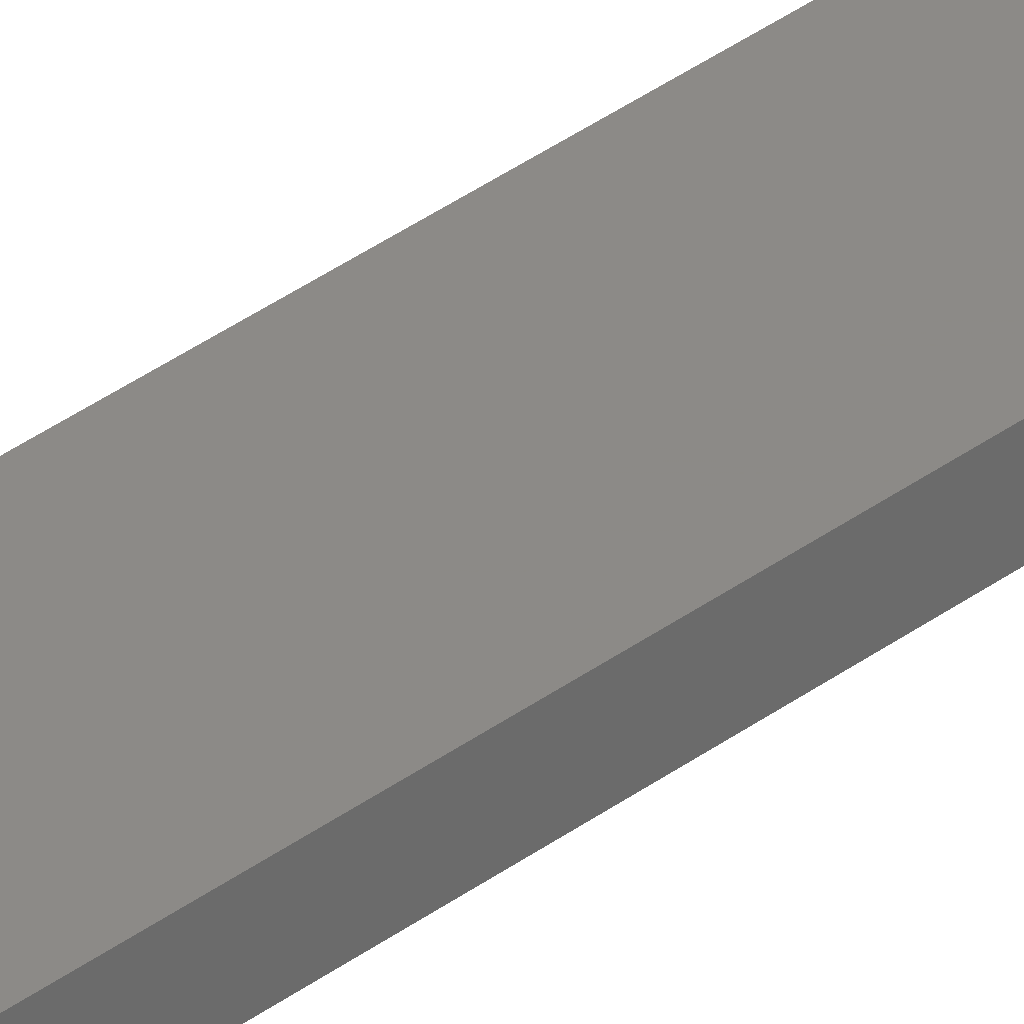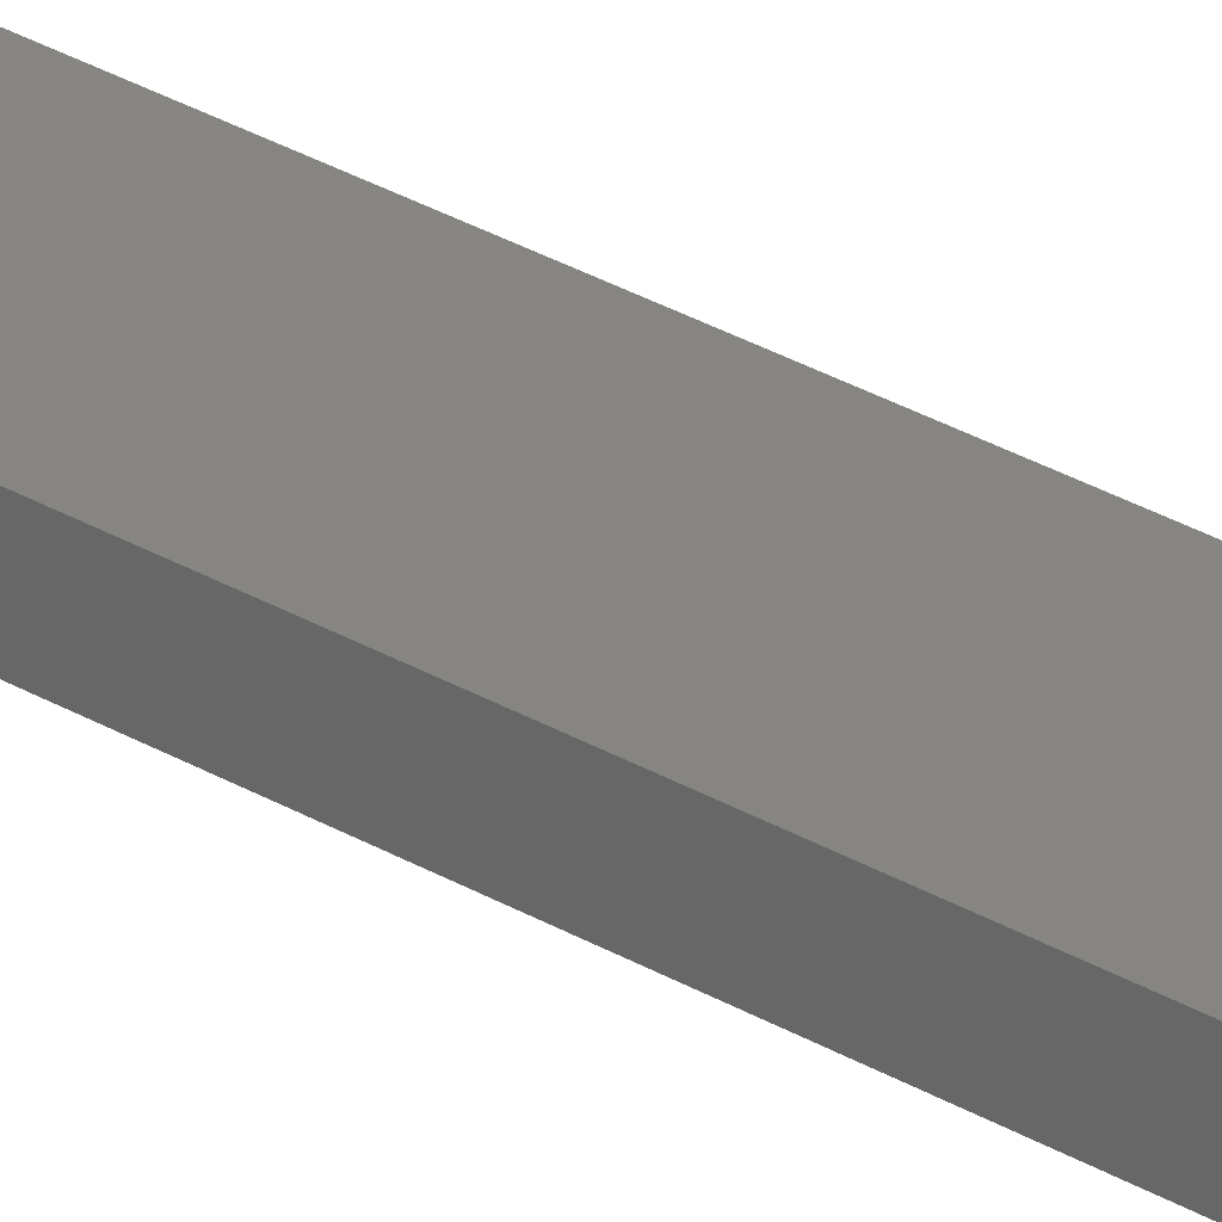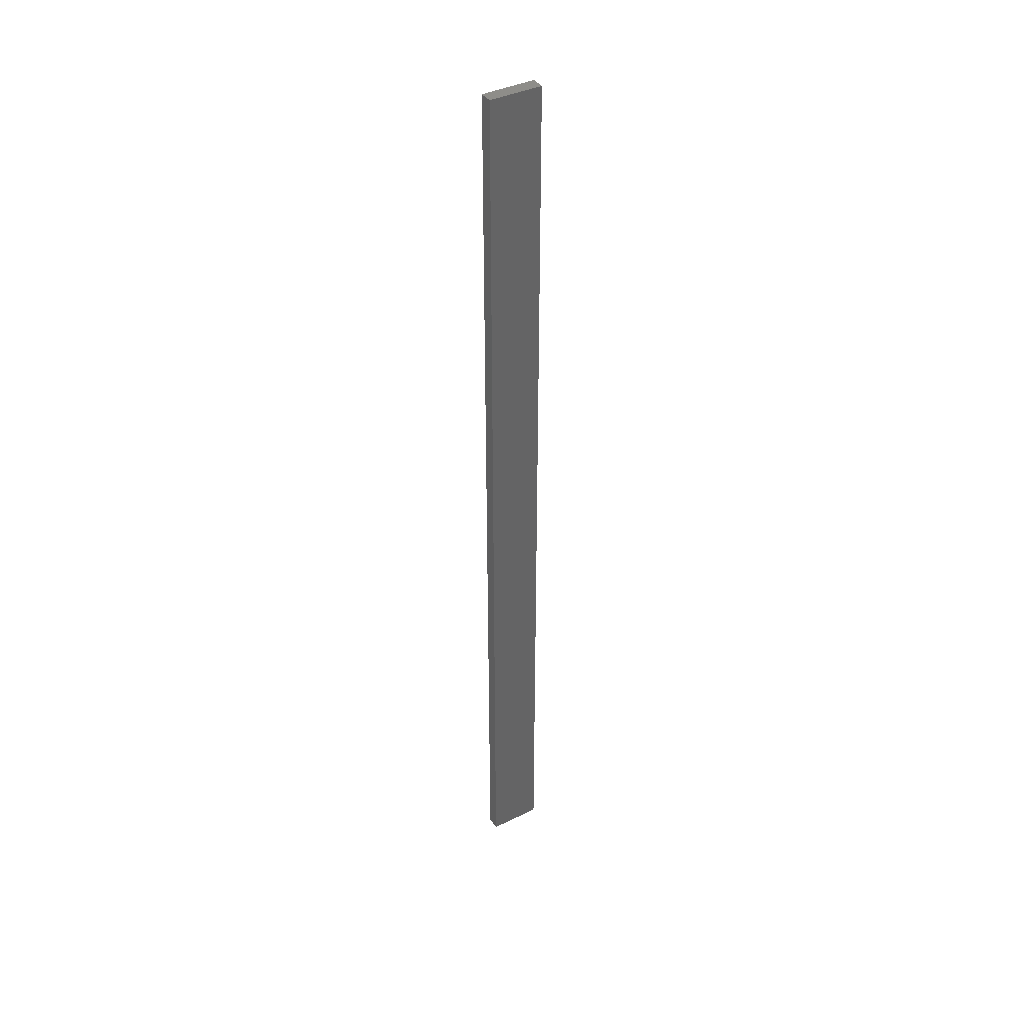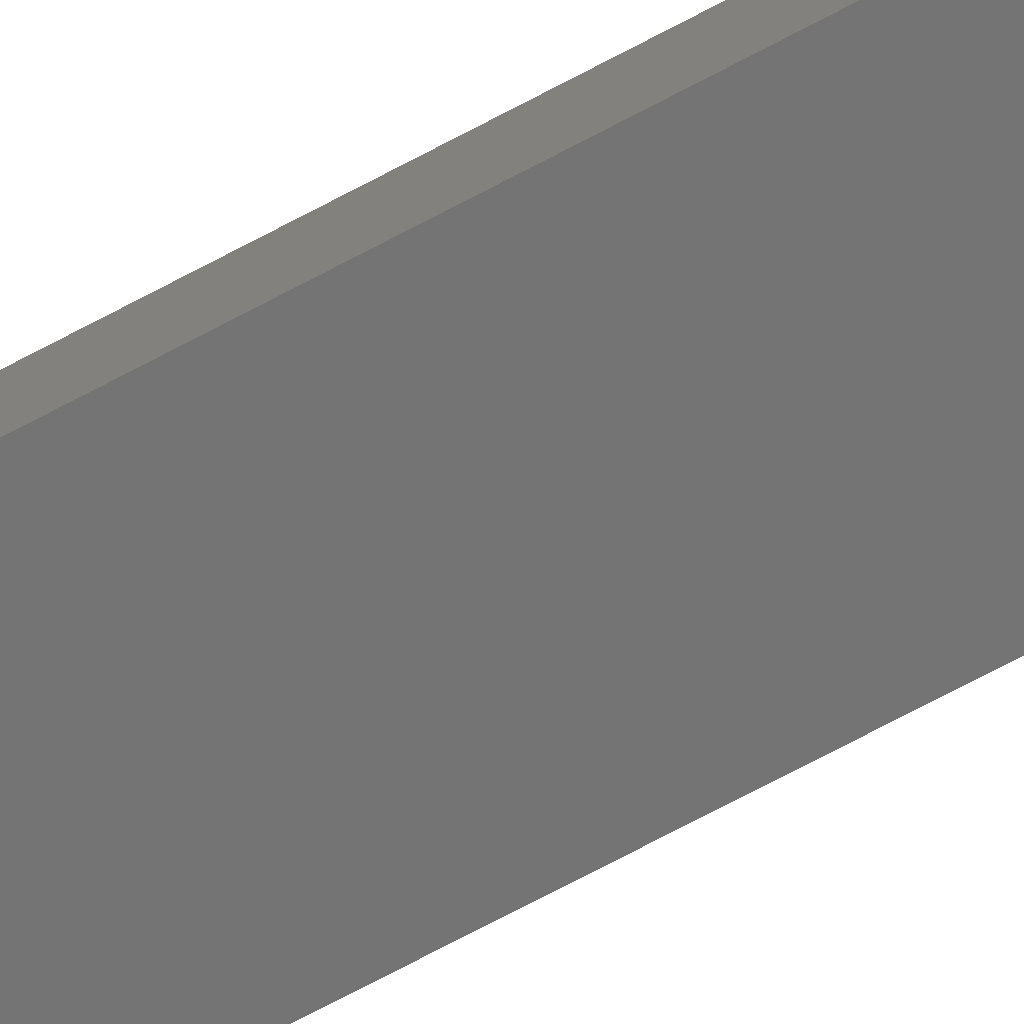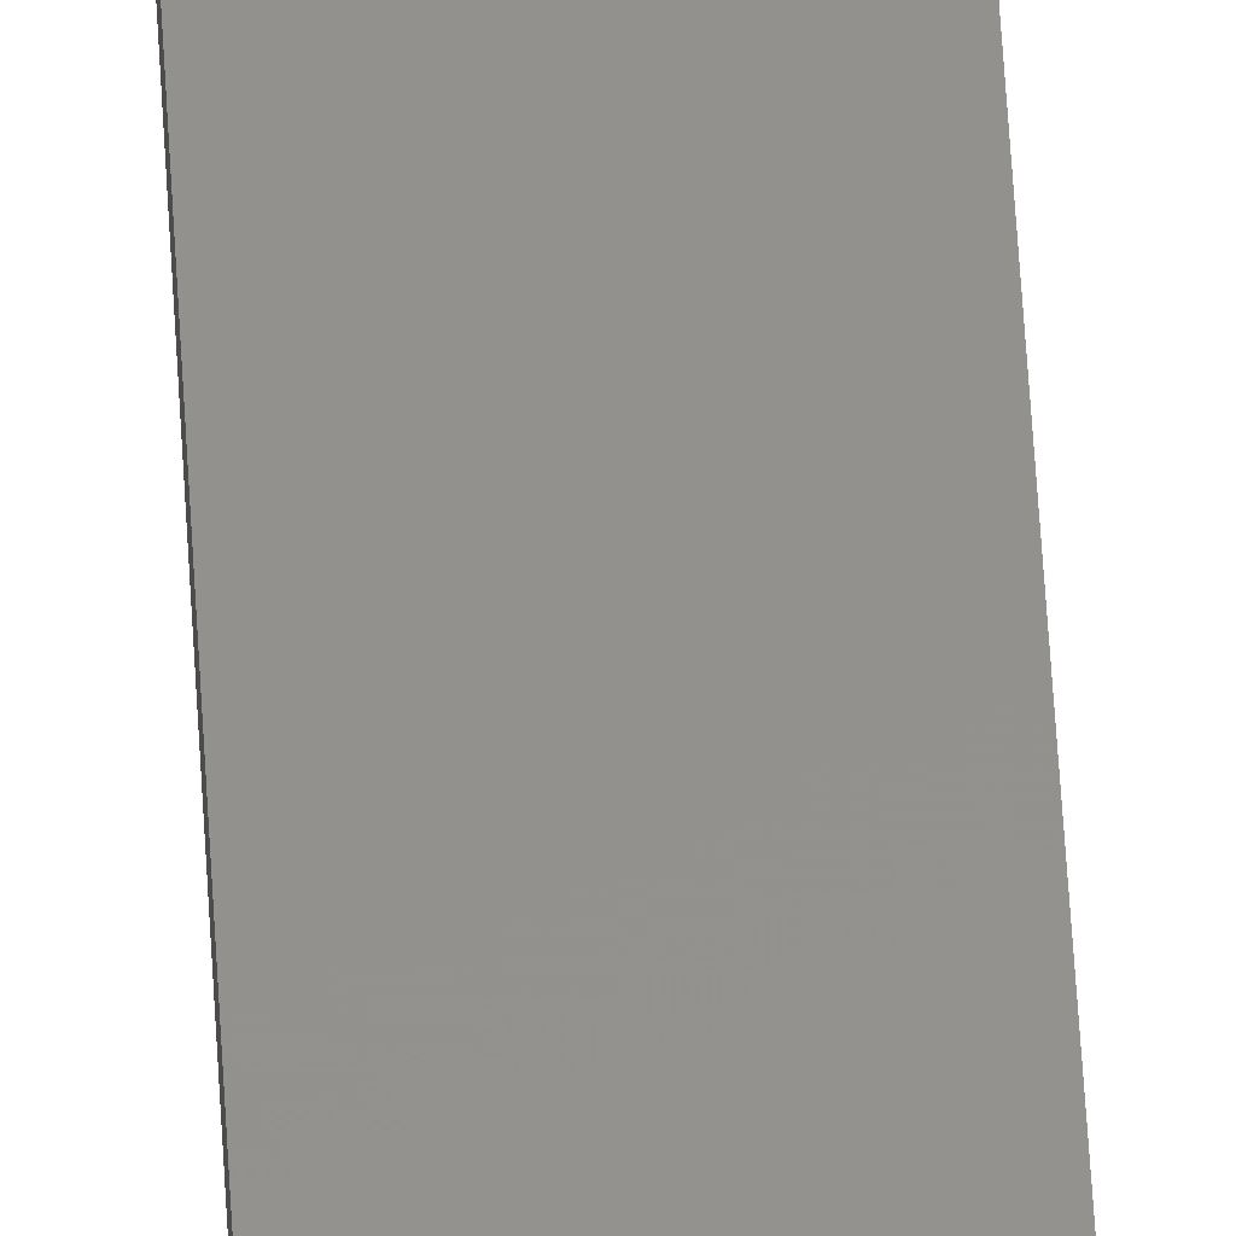
<metadata>
{"format":"stl","ext":"stl","renderer":"f3d","projection":"perspective","resolution":1024,"background":"white","views":[{"elev":32.3,"azim":43.0,"up":"+Y"},{"elev":21.3,"azim":-40.0,"up":"+Y"},{"elev":39.6,"azim":-31.1,"up":"+Z"},{"elev":-66.4,"azim":-61.1,"up":"+Y"},{"elev":55.0,"azim":-3.2,"up":"+Y"}]}
</metadata>
<code>
# stl→obj: 16 verts, 28 faces
v 0.4446 -4.351 396.2
v 0.3779 -4.351 396.2
v 0.3779 -4.351 392.6
v 0.4446 -4.351 392.6
v 0.5112 -4.351 396.2
v 0.5112 -4.351 392.6
v 0.5779 -4.351 396.2
v 0.5779 -4.351 392.6
v 0.5778 -4.301 392.6
v 0.5778 -4.301 396.2
v 0.3779 -4.301 392.6
v 0.4445 -4.301 396.2
v 0.4445 -4.301 392.6
v 0.3779 -4.301 396.2
v 0.5112 -4.301 396.2
v 0.5112 -4.301 392.6
f 1 2 3
f 1 3 4
f 5 4 6
f 5 1 4
f 7 6 8
f 7 5 6
f 7 9 10
f 8 9 7
f 11 12 13
f 14 12 11
f 13 15 16
f 12 15 13
f 16 10 9
f 15 10 16
f 14 3 2
f 11 3 14
f 16 9 8
f 6 16 8
f 4 13 16
f 4 16 6
f 3 11 13
f 3 13 4
f 10 15 7
f 15 5 7
f 12 1 15
f 15 1 5
f 14 2 12
f 12 2 1

</code>
